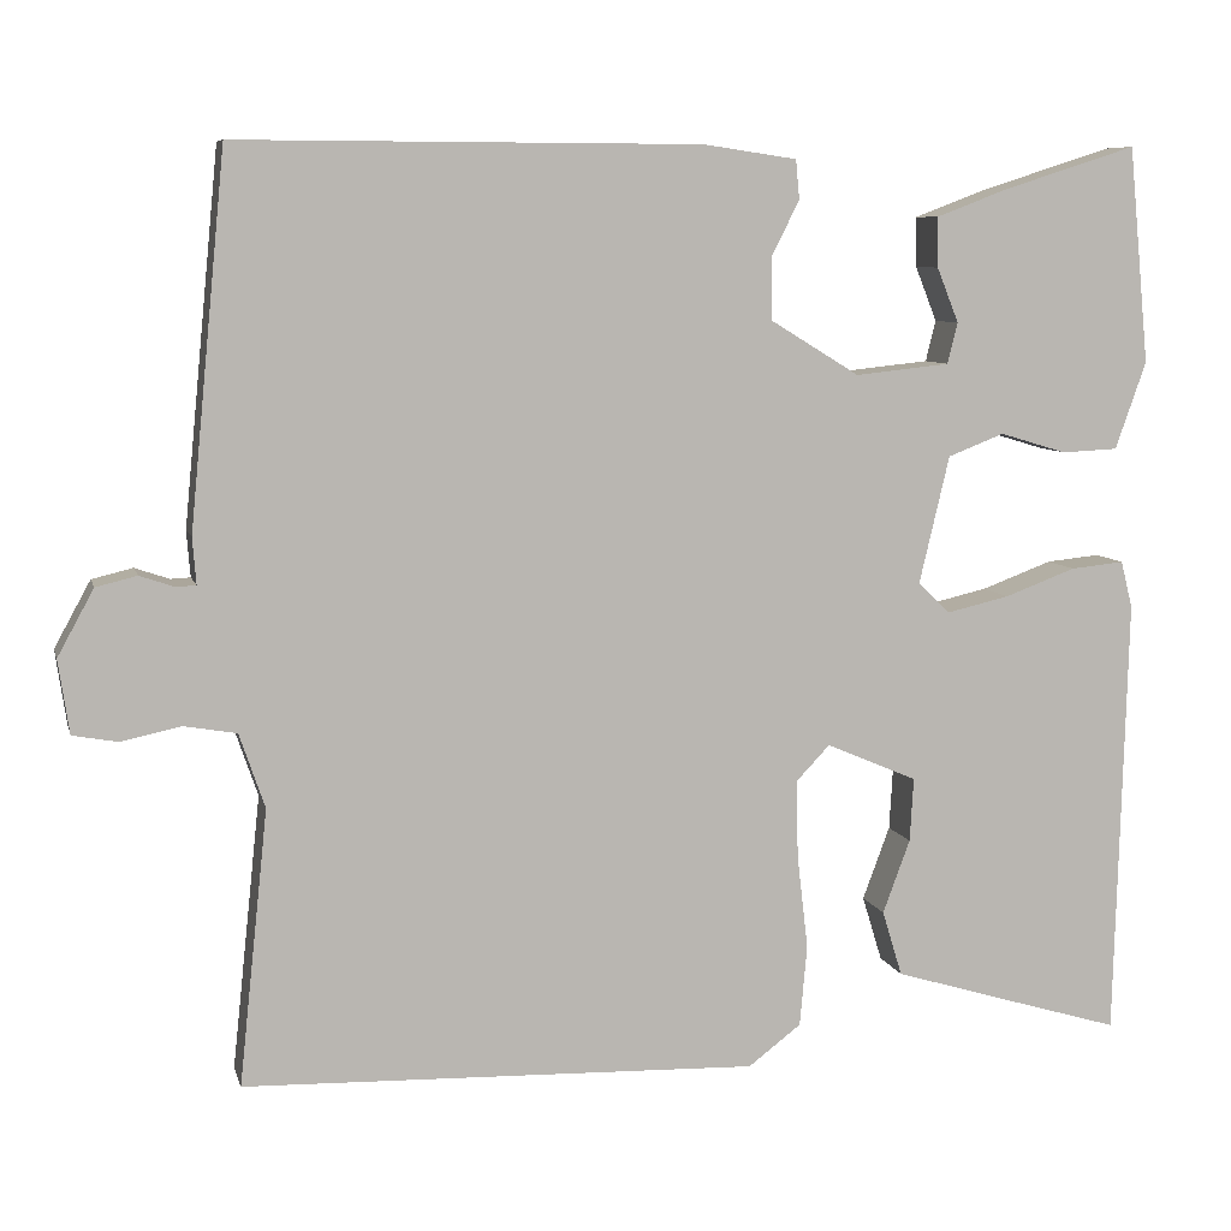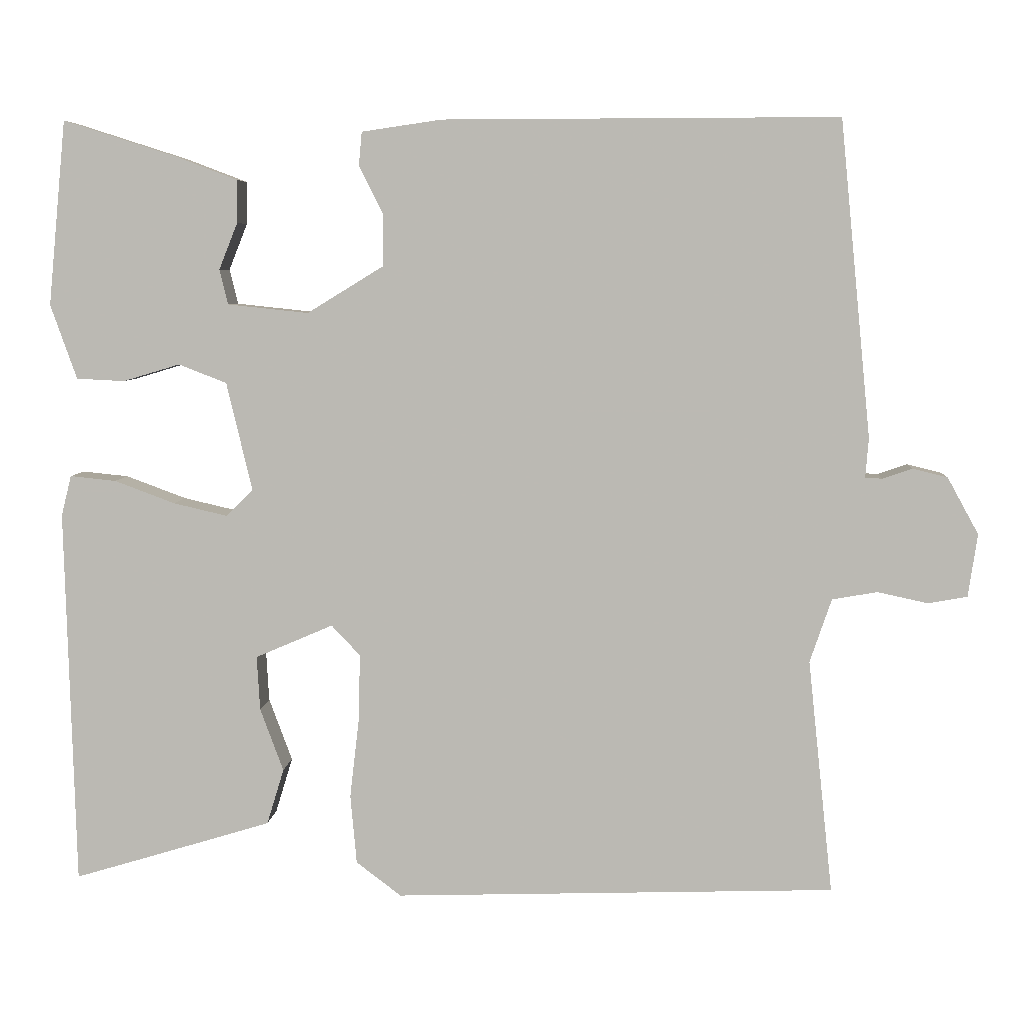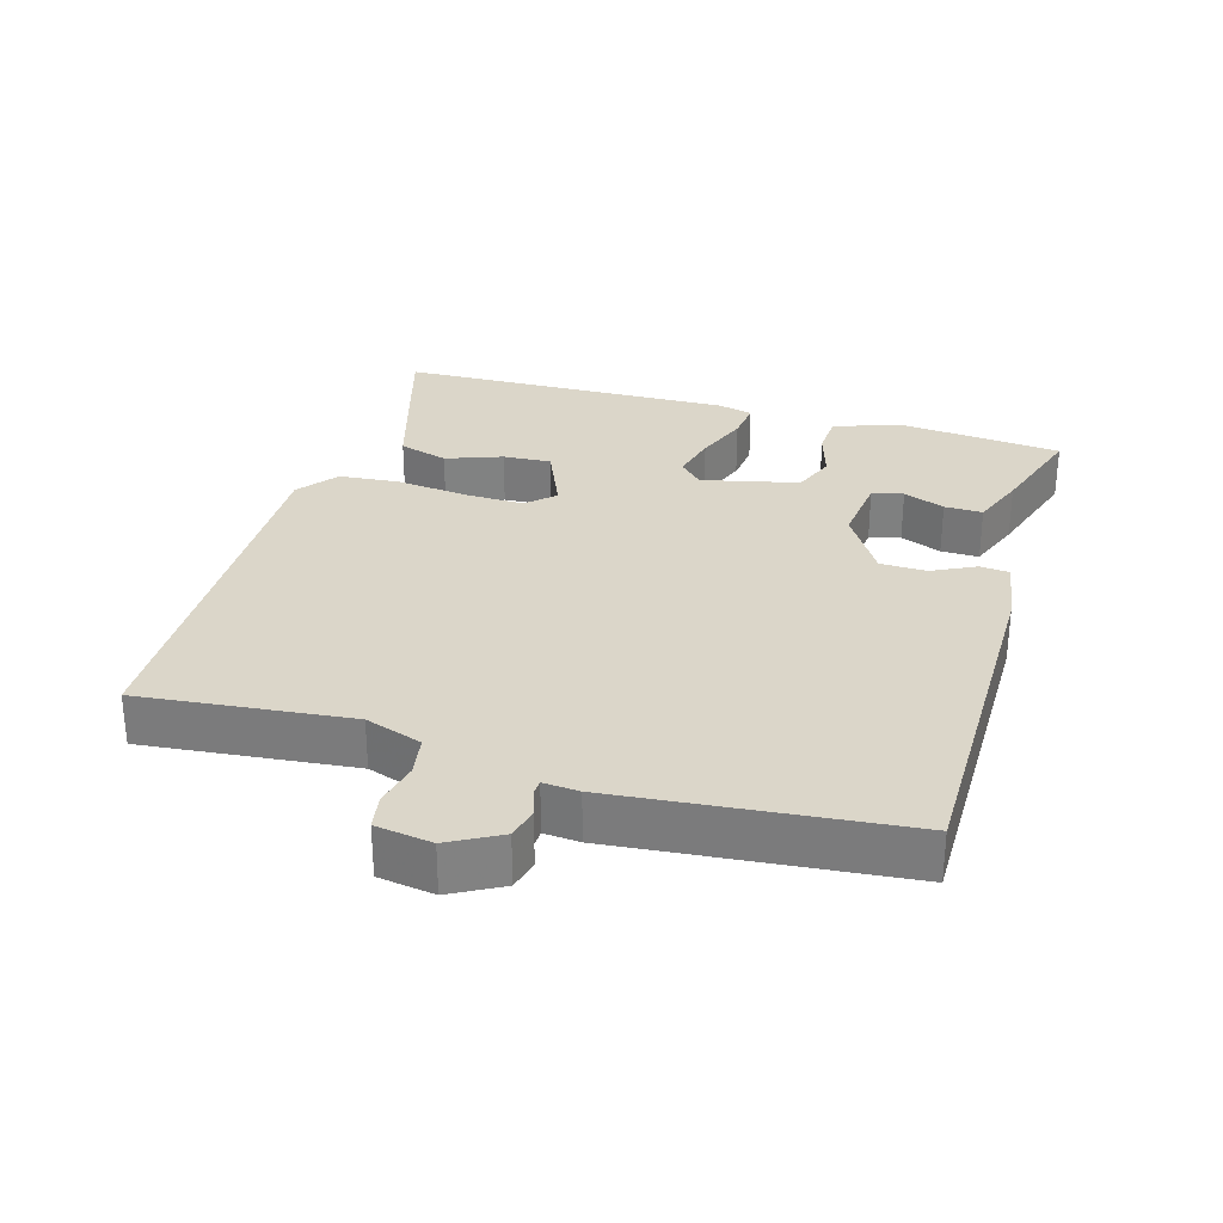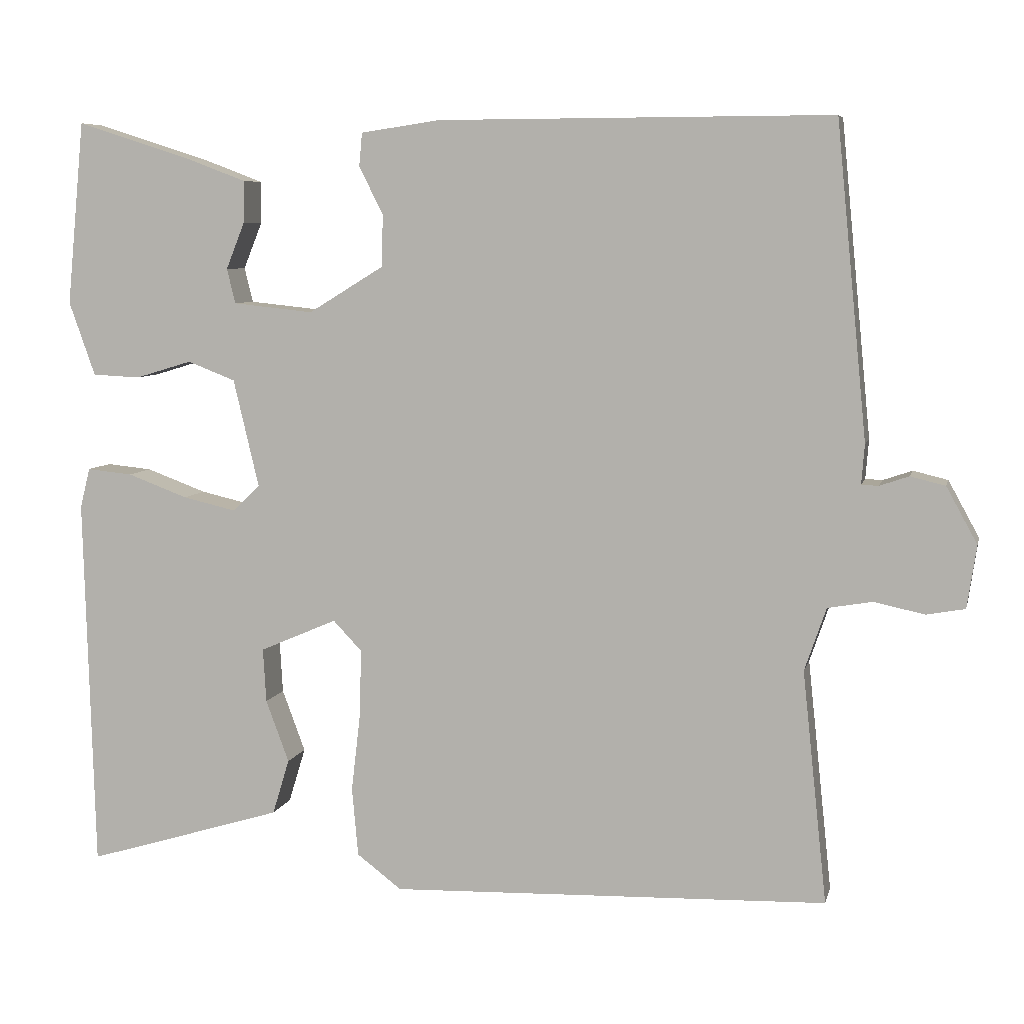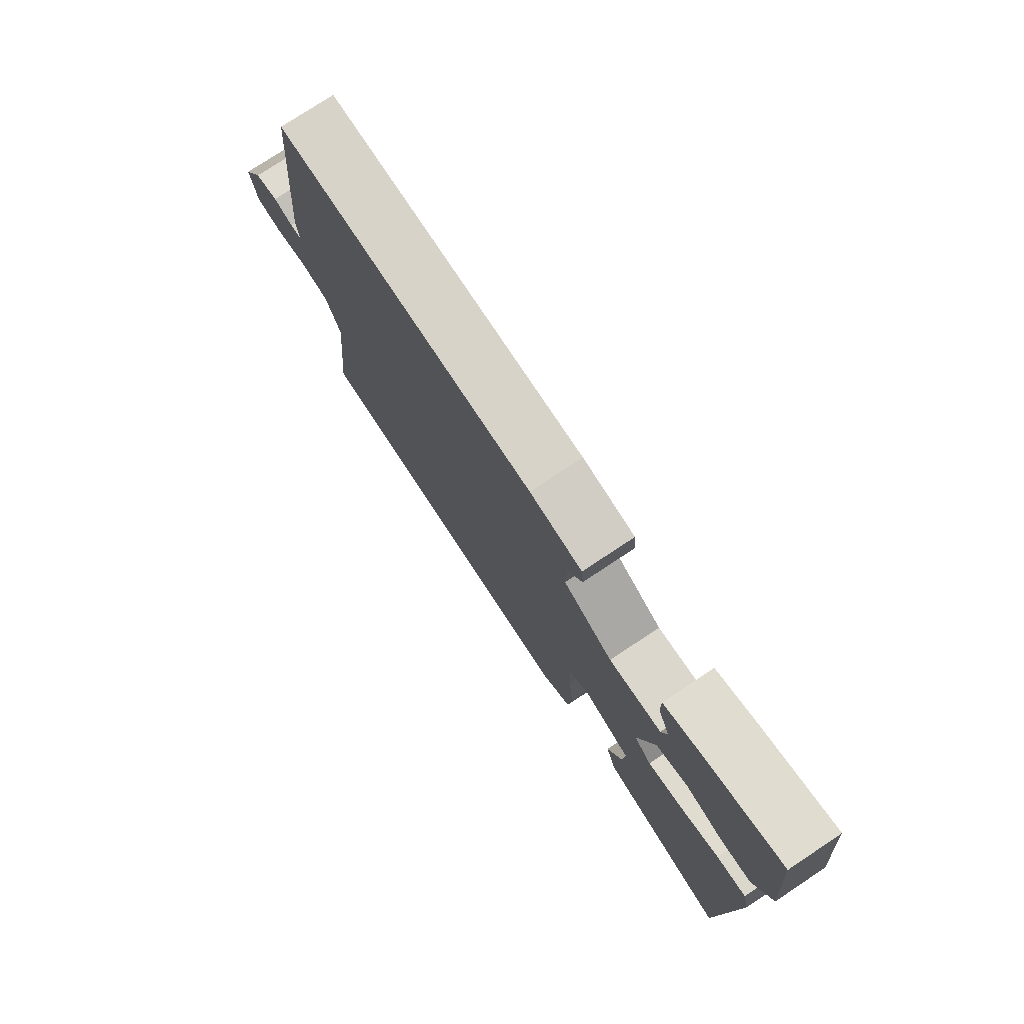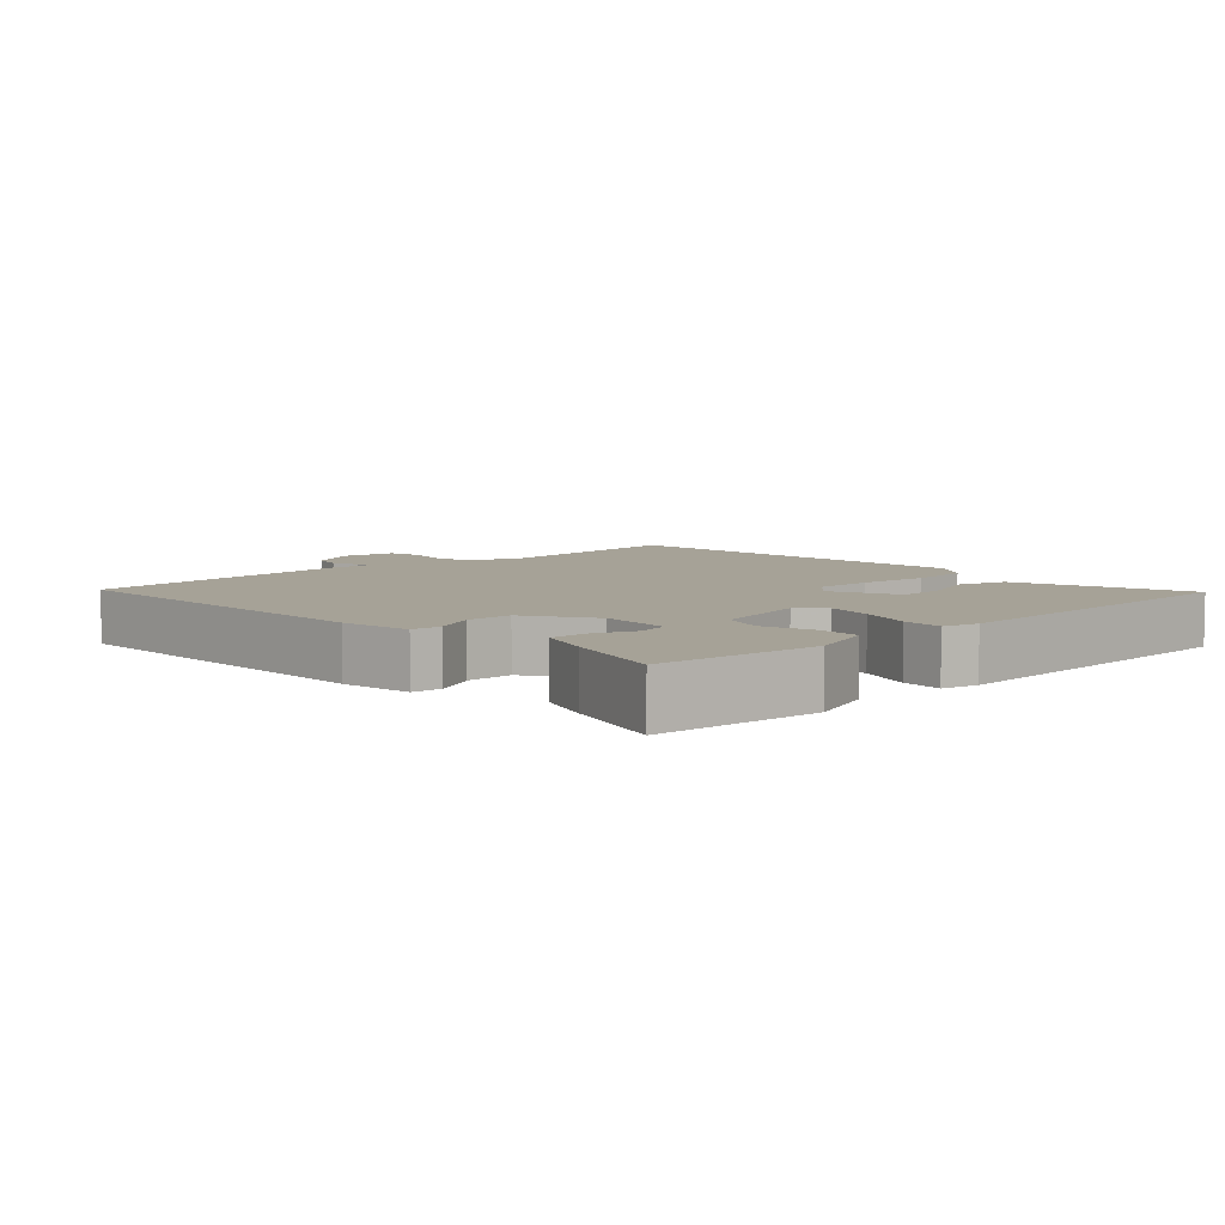
<metadata>
{"format":"obj","ext":"obj","renderer":"f3d","projection":"perspective","resolution":1024,"background":"white","views":[{"elev":7.8,"azim":-13.6,"up":"+Z"},{"elev":5.9,"azim":-176.1,"up":"+Z"},{"elev":29.7,"azim":-73.5,"up":"+Y"},{"elev":6.9,"azim":-167.1,"up":"+Z"},{"elev":77.2,"azim":56.5,"up":"+Z"},{"elev":6.4,"azim":46.2,"up":"+Y"}]}
</metadata>
<code>
v -0.5 0.07 0.5
v 0.009 0.07 0.499
v 0.112 0.07 0.484
v 0.116 0.07 0.441
v 0.085 0.07 0.379
v 0.086 0.07 0.312
v 0.184 0.07 0.252
v 0.288 0.07 0.263
v 0.299 0.07 0.308
v 0.275 0.07 0.368
v 0.274 0.07 0.423
v 0.353 0.07 0.453
v 0.5 0.07 0.5
v 0.523 0.07 0.262
v 0.489 0.07 0.166
v 0.427 0.07 0.163
v 0.354 0.07 0.185
v 0.292 0.07 0.161
v 0.259 0.07 0.021
v 0.294 0.07 -0.013
v 0.363 0.07 0.003
v 0.441 0.07 0.032
v 0.5 0.07 0.038
v 0.513 0.07 -0.014
v 0.5 0.07 -0.5
v 0.396 0.07 -0.469
v 0.244 0.07 -0.423
v 0.222 0.07 -0.351
v 0.252 0.07 -0.27
v 0.256 0.07 -0.2
v 0.156 0.07 -0.157
v 0.119 0.07 -0.196
v 0.121 0.07 -0.282
v 0.133 0.07 -0.385
v 0.125 0.07 -0.474
v 0.067 0.07 -0.518
v -0.5 0.07 -0.5
v -0.468 0.07 -0.198
v -0.496 0.07 -0.116
v -0.554 0.07 -0.106
v -0.619 0.07 -0.12
v -0.669 0.07 -0.111
v -0.681 0.07 -0.03
v -0.641 0.07 0.043
v -0.596 0.07 0.054
v -0.558 0.07 0.041
v -0.536 0.07 0.042
v -0.54 0.07 0.093
v -0.5 0 0.5
v 0.009 0 0.499
v 0.112 0 0.484
v 0.116 0 0.441
v 0.085 0 0.379
v 0.086 0 0.312
v 0.184 0 0.252
v 0.288 0 0.263
v 0.299 0 0.308
v 0.275 0 0.368
v 0.274 0 0.423
v 0.353 0 0.453
v 0.5 0 0.5
v 0.523 0 0.262
v 0.489 0 0.166
v 0.427 0 0.163
v 0.354 0 0.185
v 0.292 0 0.161
v 0.259 0 0.021
v 0.294 0 -0.013
v 0.363 0 0.003
v 0.441 0 0.032
v 0.5 0 0.038
v 0.513 0 -0.014
v 0.5 0 -0.5
v 0.396 0 -0.469
v 0.244 0 -0.423
v 0.222 0 -0.351
v 0.252 0 -0.27
v 0.256 0 -0.2
v 0.156 0 -0.157
v 0.119 0 -0.196
v 0.121 0 -0.282
v 0.133 0 -0.385
v 0.125 0 -0.474
v 0.067 0 -0.518
v -0.5 0 -0.5
v -0.468 0 -0.198
v -0.496 0 -0.116
v -0.554 0 -0.106
v -0.619 0 -0.12
v -0.669 0 -0.111
v -0.681 0 -0.03
v -0.641 0 0.043
v -0.596 0 0.054
v -0.558 0 0.041
v -0.536 0 0.042
v -0.54 0 0.093
f 3 4 5
f 2 3 5
f 1 2 5
f 48 1 5
f 47 48 5
f 44 45 46
f 43 44 46
f 42 43 46
f 41 42 46
f 40 41 46
f 39 40 46 47
f 47 5 6
f 39 47 6
f 38 39 6
f 36 37 38
f 35 36 38
f 34 35 38
f 33 34 38
f 32 33 38 6
f 27 28 29
f 26 27 29
f 25 26 29
f 24 25 29
f 23 24 29
f 22 23 29
f 21 22 29
f 20 21 29 30
f 19 20 30 31
f 15 16 17
f 14 15 17
f 13 14 17
f 12 13 17
f 11 12 17
f 10 11 17
f 9 10 17
f 8 9 17 18
f 19 31 32
f 18 19 32
f 8 18 32
f 7 8 32
f 6 7 32
f 53 52 51
f 53 51 50
f 53 50 49
f 53 49 96
f 53 96 95
f 94 93 92
f 94 92 91
f 94 91 90
f 94 90 89
f 94 89 88
f 95 94 88 87
f 54 53 95
f 54 95 87
f 54 87 86
f 86 85 84
f 86 84 83
f 86 83 82
f 86 82 81
f 54 86 81 80
f 77 76 75
f 77 75 74
f 77 74 73
f 77 73 72
f 77 72 71
f 77 71 70
f 77 70 69
f 78 77 69 68
f 79 78 68 67
f 65 64 63
f 65 63 62
f 65 62 61
f 65 61 60
f 65 60 59
f 65 59 58
f 65 58 57
f 66 65 57 56
f 80 79 67
f 80 67 66
f 80 66 56
f 80 56 55
f 80 55 54
f 1 49 50 2
f 2 50 51 3
f 3 51 52 4
f 4 52 53 5
f 5 53 54 6
f 6 54 55 7
f 7 55 56 8
f 8 56 57 9
f 9 57 58 10
f 10 58 59 11
f 11 59 60 12
f 12 60 61 13
f 13 61 62 14
f 14 62 63 15
f 15 63 64 16
f 16 64 65 17
f 17 65 66 18
f 18 66 67 19
f 19 67 68 20
f 20 68 69 21
f 21 69 70 22
f 22 70 71 23
f 23 71 72 24
f 24 72 73 25
f 25 73 74 26
f 26 74 75 27
f 27 75 76 28
f 28 76 77 29
f 29 77 78 30
f 30 78 79 31
f 31 79 80 32
f 32 80 81 33
f 33 81 82 34
f 34 82 83 35
f 35 83 84 36
f 36 84 85 37
f 37 85 86 38
f 38 86 87 39
f 39 87 88 40
f 40 88 89 41
f 41 89 90 42
f 42 90 91 43
f 43 91 92 44
f 44 92 93 45
f 45 93 94 46
f 46 94 95 47
f 47 95 96 48
f 48 96 49 1

</code>
